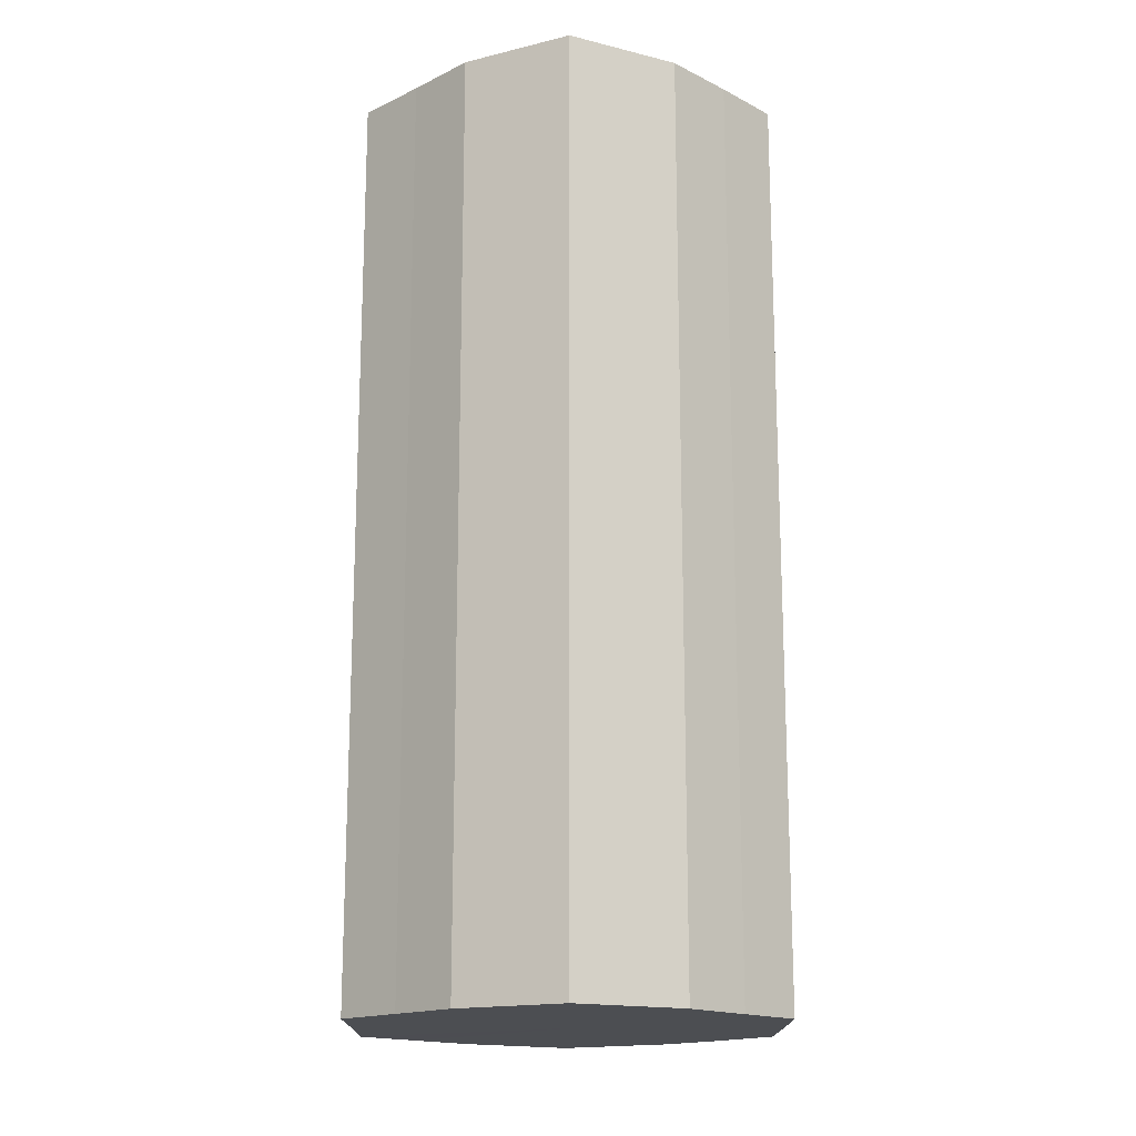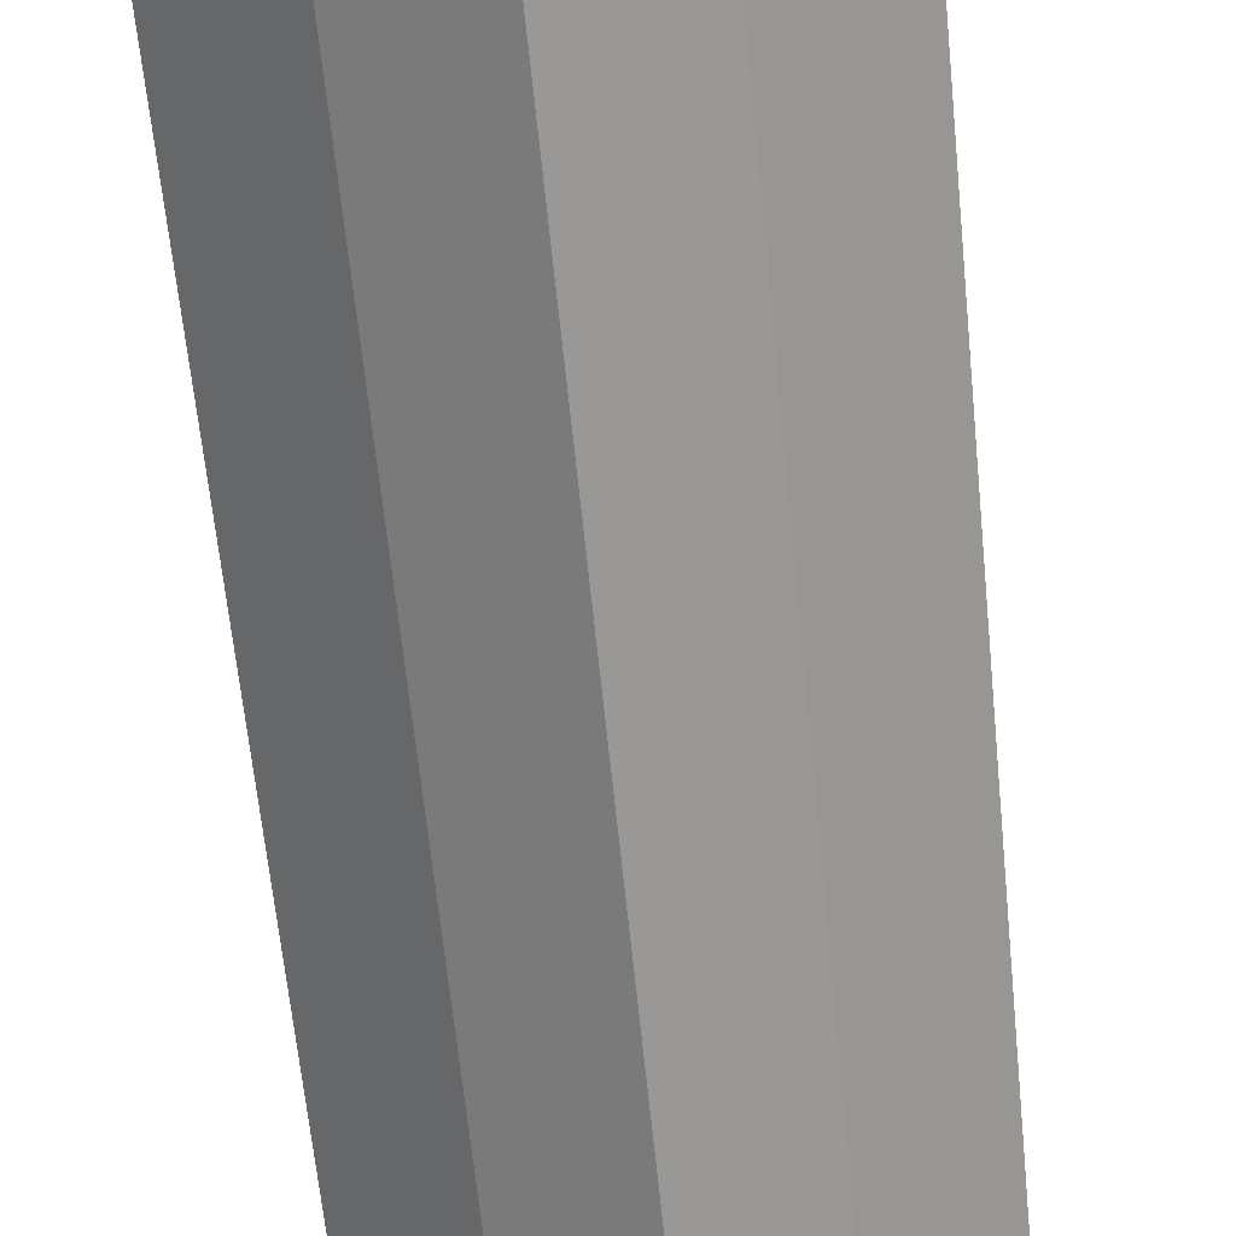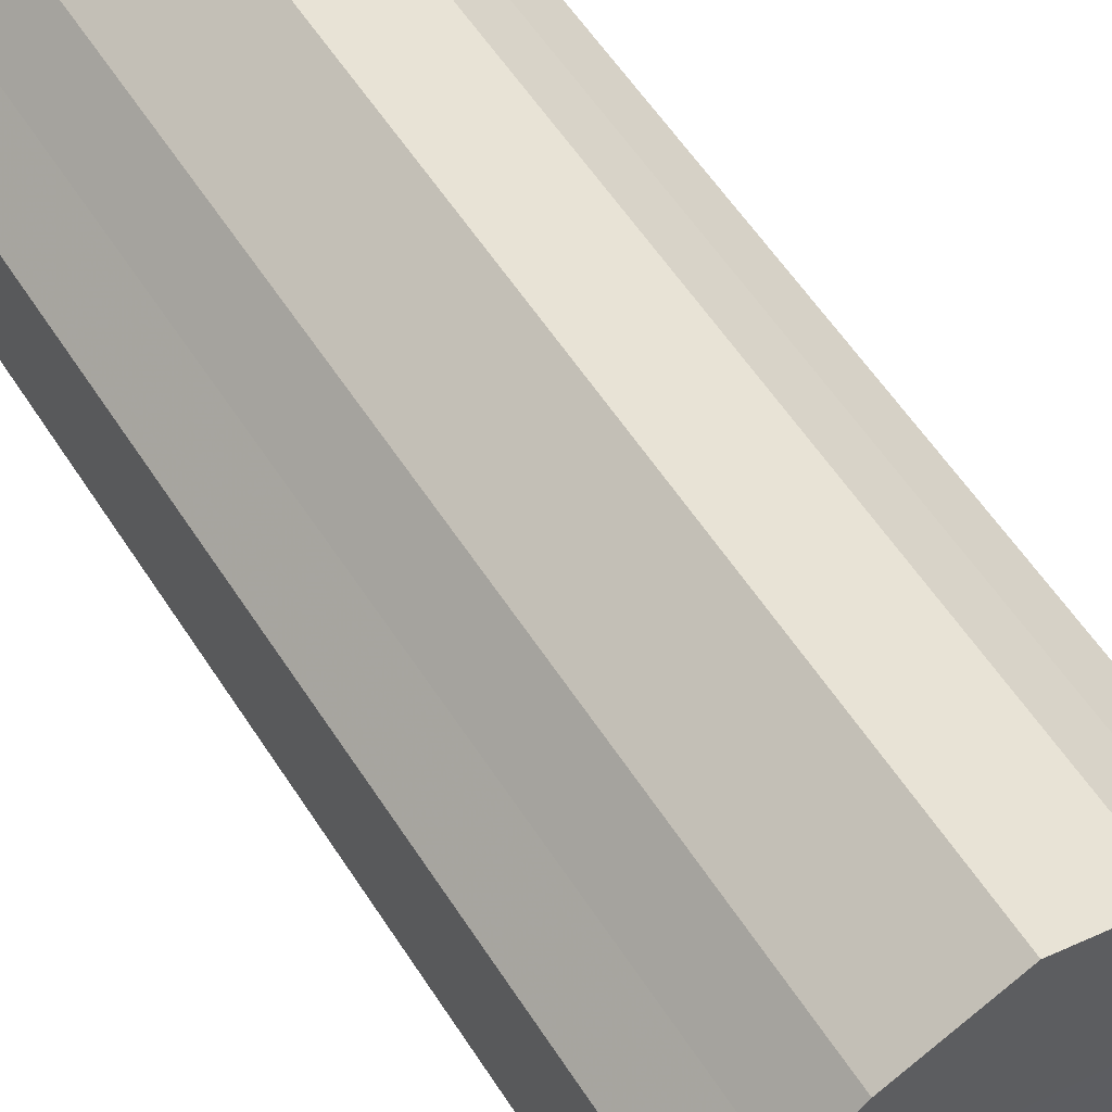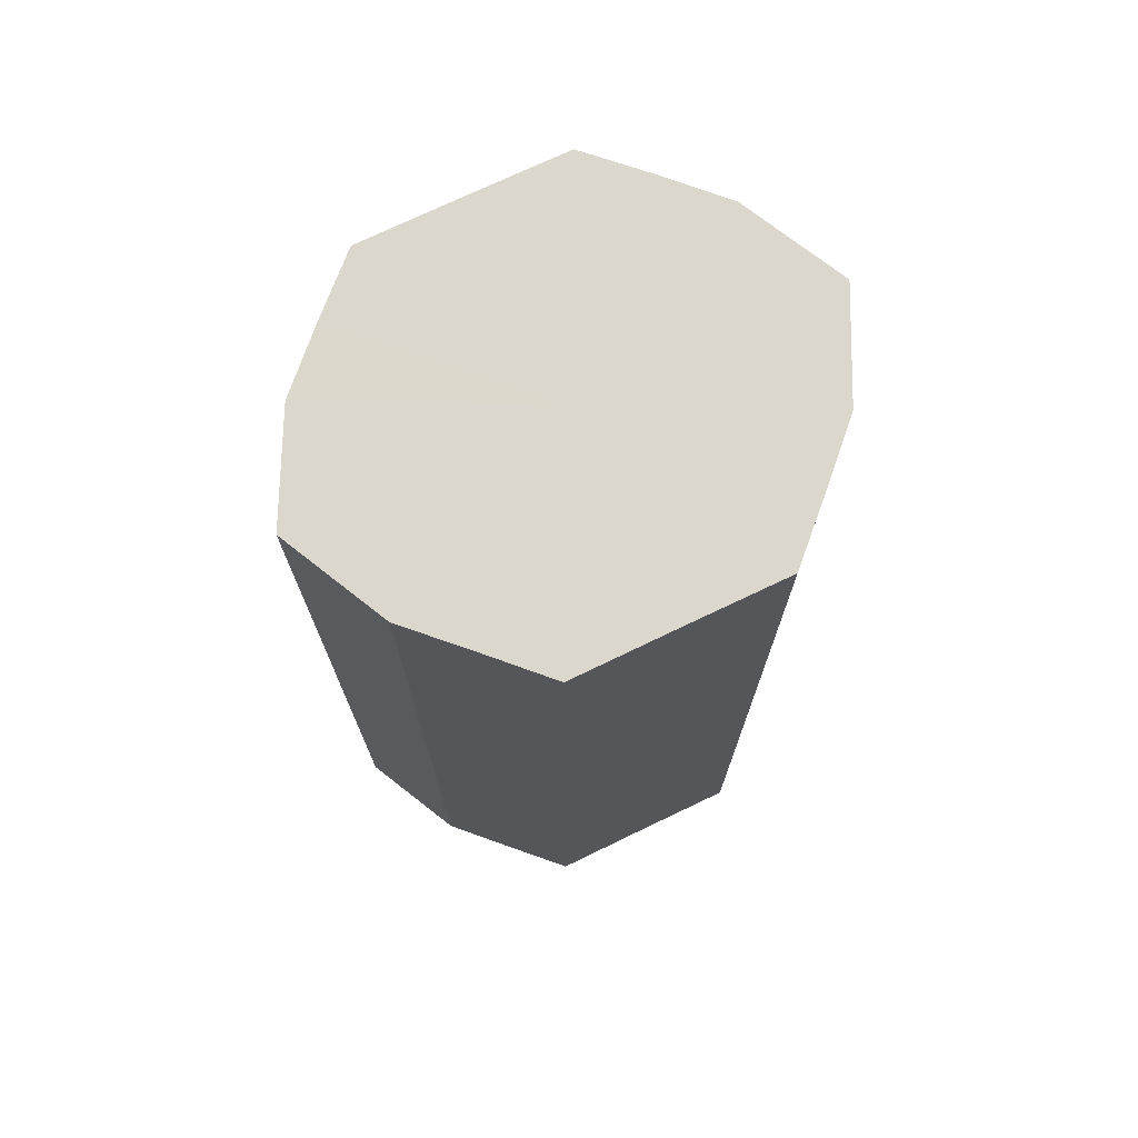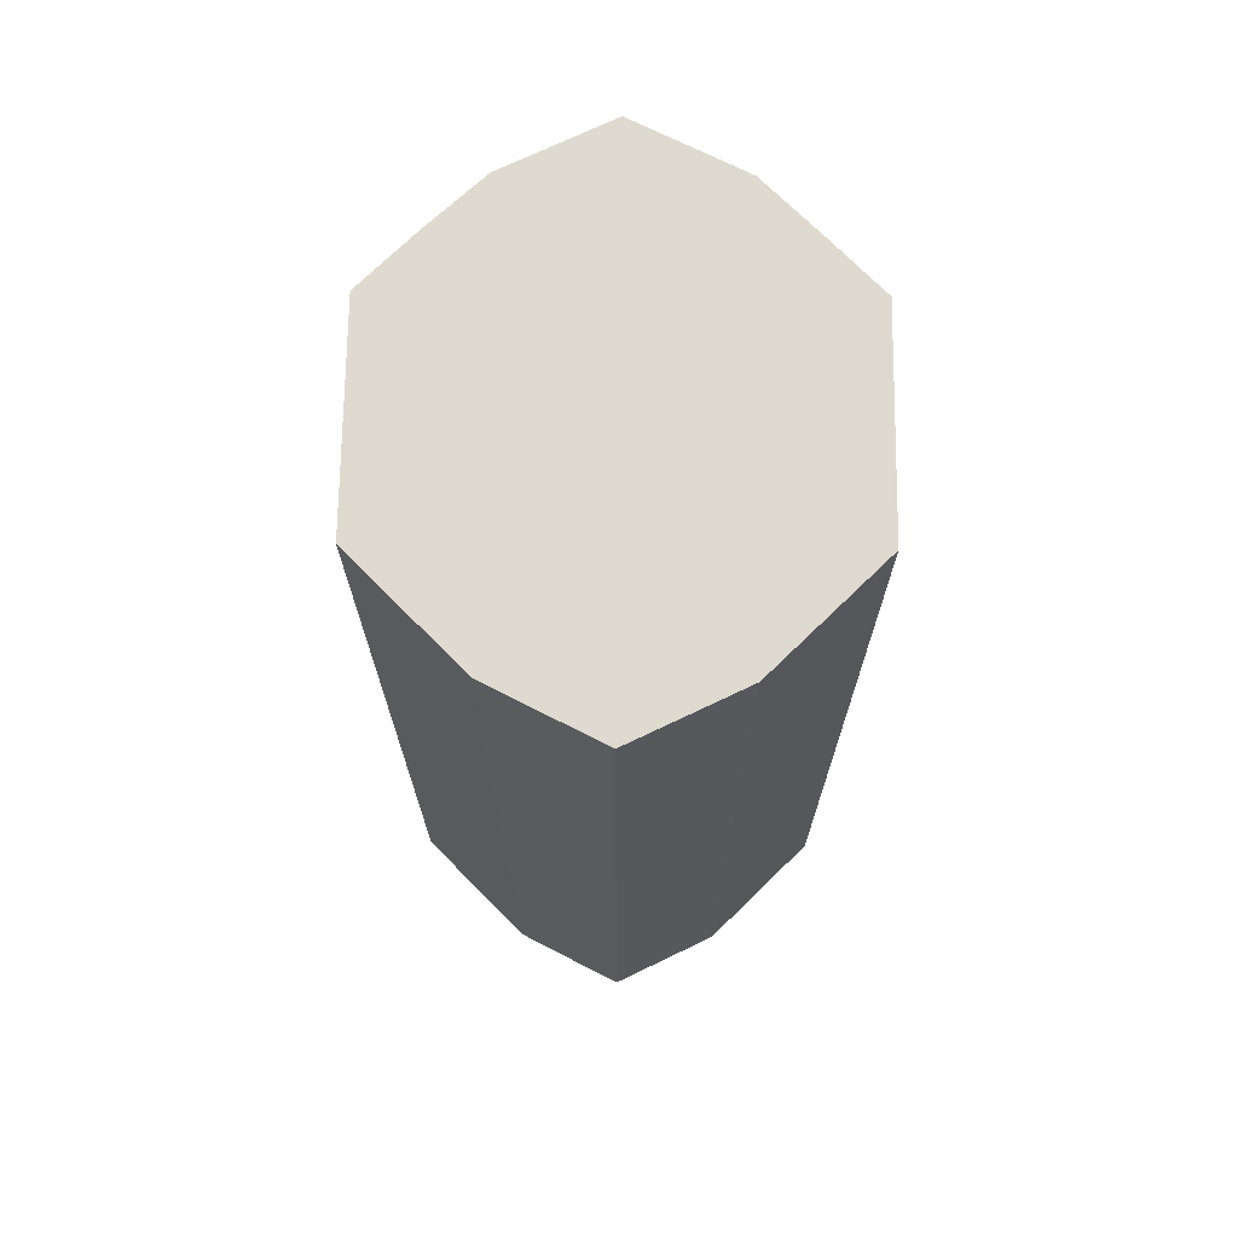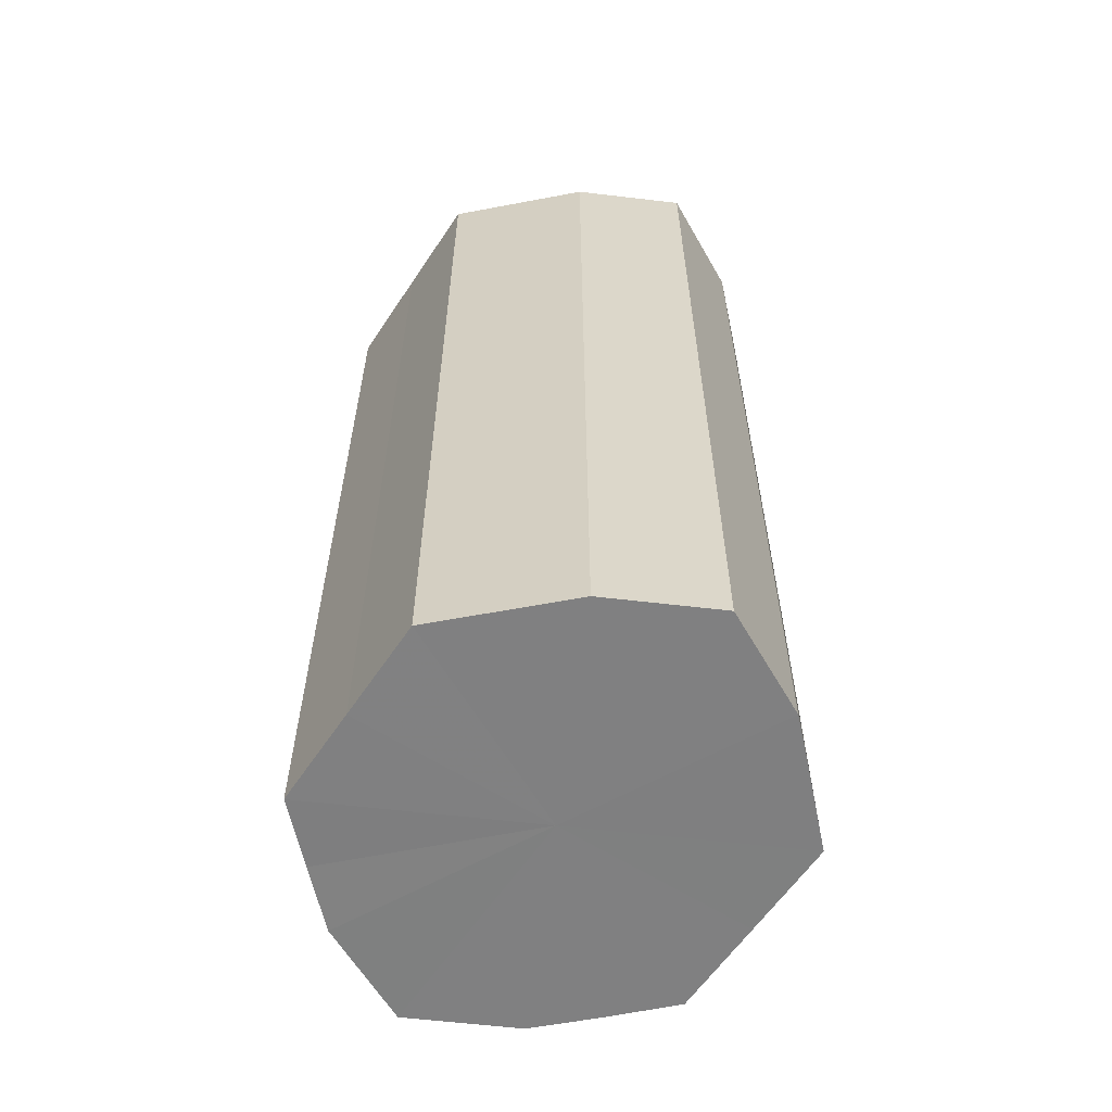
<metadata>
{"format":"obj","ext":"obj","renderer":"f3d","projection":"perspective","resolution":1024,"background":"white","views":[{"elev":-16.7,"azim":179.6,"up":"+Z"},{"elev":-65.8,"azim":5.8,"up":"+Y"},{"elev":61.0,"azim":146.6,"up":"+Y"},{"elev":73.2,"azim":64.5,"up":"+Z"},{"elev":70.9,"azim":0.7,"up":"+Z"},{"elev":-60.0,"azim":146.5,"up":"+Z"}]}
</metadata>
<code>
o 1264
v 2243 1859 8.48
v 2243 1859 8.48
v 2243 1859 8.302
v 2243 1859 8.48
v 2243 1859 8.302
v 2243 1859 8.48
v 2243 1859 8.302
v 2243 1859 8.48
v 2243 1859 8.302
v 2243 1859 8.48
v 2243 1859 8.302
v 2243 1859 8.48
v 2243 1859 8.302
v 2243 1859 8.48
v 2243 1859 8.302
v 2243 1859 8.48
v 2243 1859 8.302
v 2243 1859 8.48
v 2243 1859 8.302
v 2243 1859 8.48
v 2243 1859 8.302
v 2243 1859 8.48
v 2243 1859 8.302
v 2243 1859 8.48
v 2243 1859 8.302
v 2243 1859 8.48
v 2243 1859 8.302
v 2243 1859 8.48
v 2243 1859 8.302
v 2243 1859 8.48
v 2243 1859 8.302
v 2243 1859 8.302
v 2243 1859 8.302
v 2243 1859 8.48
v 2243 1859 8.302
v 2243 1859 8.48
v 2243 1859 8.302
v 2243 1859 8.302
v 2243 1859 8.48
v 2243 1859 8.302
v 2243 1859 8.48
v 2243 1859 8.48
v 2243 1859 8.302
v 2243 1859 8.302
v 2243 1859 8.48
v 2243 1859 8.302
v 2243 1859 8.48
v 2243 1859 8.48
v 2243 1859 8.302
v 2243 1859 8.302
v 2243 1859 8.48
v 2243 1859 8.302
v 2243 1859 8.48
v 2243 1859 8.48
v 2243 1859 8.302
v 2243 1859 8.302
v 2243 1859 8.48
v 2243 1859 8.302
v 2243 1859 8.48
v 2243 1859 8.48
v 2243 1859 8.302
v 2243 1859 8.302
v 2243 1859 8.48
v 2243 1859 8.48
v 2243 1859 8.48
v 2243 1859 8.48
v 2243 1859 8.48
v 2243 1859 8.48
v 2243 1859 8.48
v 2243 1859 8.48
v 2243 1859 8.48
v 2243 1859 8.48
v 2243 1859 8.48
v 2243 1859 8.48
v 2243 1859 8.48
v 2243 1859 8.48
v 2243 1859 8.48
v 2243 1859 8.48
v 2243 1859 8.48
v 2243 1859 8.48
v 2243 1859 8.48
v 2243 1859 8.302
v 2243 1859 8.302
v 2243 1859 8.302
v 2243 1859 8.302
v 2243 1859 8.302
v 2243 1859 8.302
v 2243 1859 8.302
v 2243 1859 8.302
v 2243 1859 8.302
v 2243 1859 8.302
v 2243 1859 8.302
v 2243 1859 8.302
v 2243 1859 8.302
v 2243 1859 8.302
v 2243 1859 8.302
v 2243 1859 8.302
v 2243 1859 8.302
f 1 2 3
f 2 4 5
f 6 1 7
f 4 8 9
f 10 6 11
f 8 12 13
f 14 10 15
f 12 16 17
f 18 14 19
f 16 20 21
f 22 18 23
f 20 24 25
f 26 22 27
f 24 28 29
f 30 26 31
f 28 30 32
f 33 34 35
f 35 36 37
f 38 39 33
f 40 41 38
f 37 42 43
f 44 45 40
f 46 47 44
f 43 48 49
f 50 51 46
f 52 53 50
f 49 54 55
f 56 57 52
f 58 59 56
f 55 60 61
f 62 63 58
f 61 64 62
f 65 66 67
f 65 68 66
f 65 67 69
f 65 70 68
f 65 69 71
f 65 72 70
f 65 71 73
f 65 74 72
f 65 73 75
f 65 76 74
f 65 75 77
f 65 78 76
f 65 77 79
f 65 80 78
f 65 79 81
f 65 81 80
f 82 83 84
f 82 85 83
f 82 84 86
f 82 87 85
f 82 86 88
f 82 89 87
f 82 88 90
f 82 91 89
f 82 90 92
f 82 93 91
f 82 92 94
f 82 95 93
f 82 94 96
f 82 97 95
f 82 96 98
f 82 98 97

</code>
